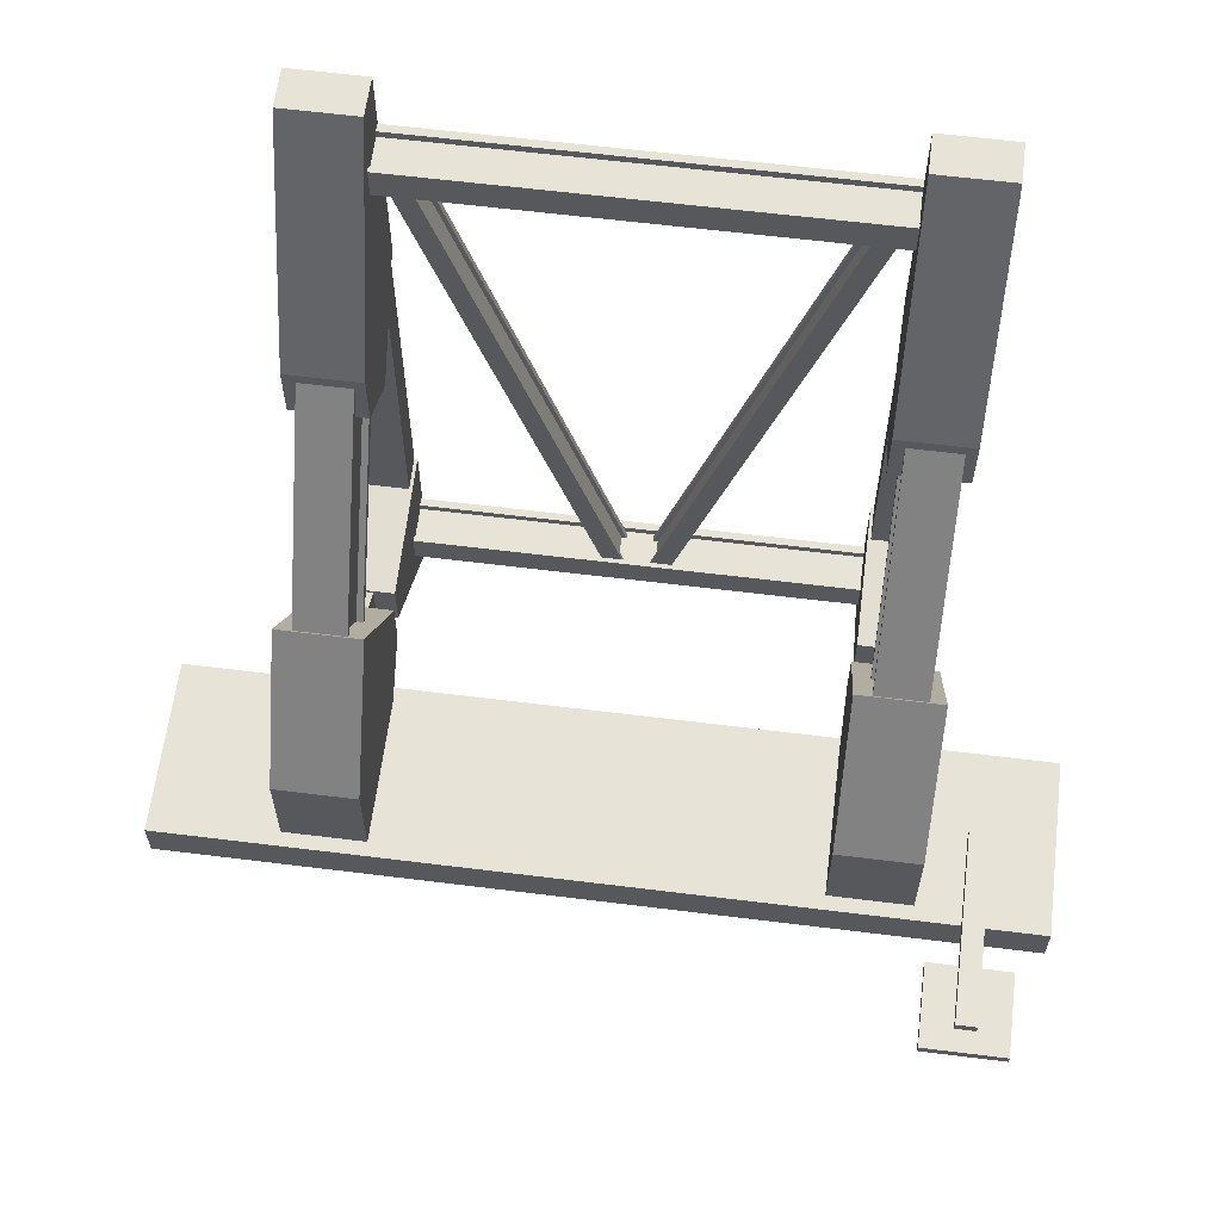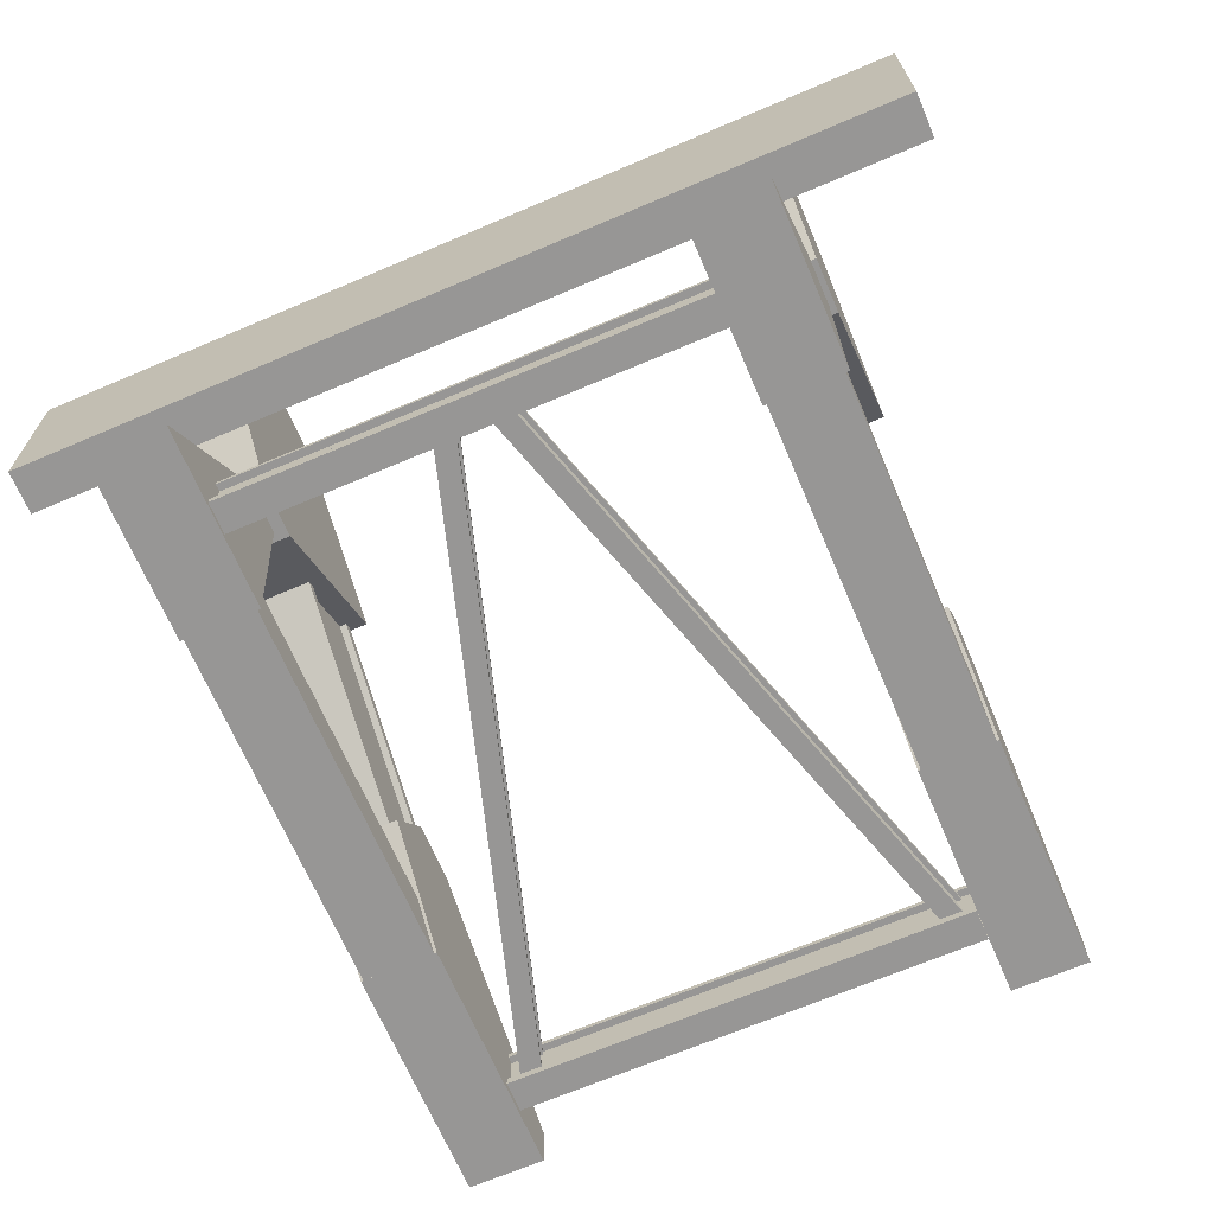
<metadata>
{"format":"obj","ext":"obj","renderer":"f3d","projection":"perspective","resolution":1024,"background":"white","views":[{"elev":61.7,"azim":-172.8,"up":"+Z"},{"elev":-68.0,"azim":-156.9,"up":"+Y"}]}
</metadata>
<code>
v  0.1417 0.3425 -2.192
v  0.1417 0.156 -2.192
v  1.532 0.156 2.352
v  1.532 0.3425 2.352
v  0.1041 0.156 -2.192
v  1.494 0.156 2.352
v  0.1041 0.1158 -2.192
v  1.494 0.1158 2.352
v  0.2663 0.1158 -2.192
v  1.657 0.1158 2.352
v  0.2663 0.156 -2.192
v  1.657 0.156 2.352
v  0.2286 0.156 -2.192
v  1.619 0.156 2.352
v  0.2286 0.3425 -2.192
v  1.619 0.3425 2.352
v  0.2663 0.3425 -2.192
v  1.657 0.3425 2.352
v  0.2663 0.3668 -2.192
v  1.657 0.3668 2.352
v  0.1041 0.3668 -2.192
v  1.494 0.3668 2.352
v  0.1041 0.3425 -2.192
v  1.494 0.3425 2.352
v  -1.493 0.156 2.352
v  -0.1029 0.156 -2.192
v  -0.1406 0.156 -2.192
v  -1.531 0.156 2.352
v  -1.493 0.1158 2.352
v  -0.1029 0.1158 -2.192
v  -1.655 0.1158 2.352
v  -0.2651 0.1158 -2.192
v  -1.655 0.156 2.352
v  -0.2651 0.156 -2.192
v  -1.618 0.156 2.352
v  -0.2275 0.156 -2.192
v  -1.618 0.3425 2.352
v  -0.2275 0.3425 -2.192
v  -1.655 0.3425 2.352
v  -0.2651 0.3425 -2.192
v  -1.655 0.3668 2.352
v  -0.2651 0.3668 -2.192
v  -1.493 0.3668 2.352
v  -0.1029 0.3668 -2.192
v  -1.493 0.3425 2.352
v  -0.1029 0.3425 -2.192
v  -1.531 0.3425 2.352
v  -0.1406 0.3425 -2.192
v  1.739 0.0968 -2.137
v  1.739 0.0968 -2.192
v  -1.739 0.0968 -2.192
v  -1.739 0.0968 -2.137
v  -1.739 0.0353 -2.137
v  1.739 0.0353 -2.137
v  -1.739 0.3818 -2.137
v  1.739 0.3818 -2.137
v  1.739 0.4188 -2.137
v  -1.739 0.4188 -2.137
v  -1.739 0.3818 -2.192
v  1.739 0.3818 -2.192
v  1.739 0.0353 -2.374
v  -1.739 0.0353 -2.374
v  -1.739 0.0968 -2.374
v  1.739 0.0968 -2.374
v  1.739 0.0968 -2.319
v  -1.739 0.0968 -2.319
v  -1.739 0.3818 -2.319
v  1.739 0.3818 -2.319
v  -1.739 0.3818 -2.374
v  1.739 0.3818 -2.374
v  -1.739 0.4188 -2.374
v  1.739 0.4188 -2.374
v  -3.364 2.988 -2.708
v  -3.364 1.585 -2.708
v  -3.364 1.585 -2.368
v  -3.364 2.988 -2.368
v  3.364 2.988 -2.708
v  3.364 1.585 -2.708
v  3.364 2.988 -2.368
v  3.364 1.585 -2.368
v  2.356 2.153 -0.5021
v  2.356 2.873 -1.61
v  1.704 2.873 -1.61
v  1.704 2.153 -0.5021
v  2.356 1.334 -1.583
v  2.356 1.334 -1.987
v  1.704 1.334 -1.583
v  1.704 1.334 -1.987
v  1.704 2.873 -2.368
v  1.704 1.7 -2.368
v  2.356 1.7 -2.368
v  2.356 2.873 -2.368
v  -1.704 2.153 -0.5021
v  -1.704 2.873 -1.61
v  -2.356 2.873 -1.61
v  -2.356 2.153 -0.5021
v  -1.704 1.334 -1.583
v  -1.704 1.334 -1.987
v  -2.356 1.334 -1.583
v  -2.356 1.334 -1.987
v  -2.356 2.873 -2.368
v  -2.356 1.7 -2.368
v  -1.704 1.7 -2.368
v  -1.704 2.873 -2.368
v  -1.839 1.1 0.936
v  -1.839 2.091 -0.5844
v  -1.839 2.133 -0.5286
v  -1.839 1.1 1.057
v  -1.889 1.1 0.936
v  -1.889 2.091 -0.5844
v  -1.889 1.1 0.7071
v  -1.889 0.7388 0.4654
v  -1.889 1.732 -1.058
v  -1.839 0.7388 0.4654
v  -1.839 1.732 -1.058
v  -1.839 0.6841 0.4288
v  -1.839 1.689 -1.114
v  -2.234 0.6841 0.4288
v  -2.234 1.689 -1.114
v  -2.234 0.7388 0.4654
v  -2.234 1.732 -1.058
v  -2.184 0.7388 0.4654
v  -2.184 1.732 -1.058
v  -2.184 1.1 0.7071
v  -2.184 2.091 -0.5844
v  -2.184 1.1 0.936
v  -2.234 1.1 0.936
v  -2.234 2.091 -0.5844
v  -2.234 1.1 1.057
v  -2.234 2.133 -0.5286
v  -2.296 0.2601 0.8285
v  -1.764 0.2601 0.8285
v  -1.764 0.2601 -1.623
v  -2.296 0.2601 -1.623
v  -1.764 0 1.143
v  -1.764 0.0001 -1.598
v  -2.296 0 1.143
v  -2.296 0.0001 -1.598
v  -1.744 0.3156 2.953
v  -2.316 0.3156 2.953
v  -2.316 -0 2.953
v  -1.744 -0 2.953
v  -1.744 1.1 1.143
v  -2.316 1.1 1.143
v  -1.744 1.1 0.7071
v  -2.316 1.1 0.7071
v  -1.744 0.6239 0.3886
v  -2.316 0.6239 0.3886
v  -1.744 0 1.143
v  -2.316 0 1.143
v  2.316 0.3156 2.953
v  1.744 0.3156 2.953
v  1.744 -0 2.953
v  2.316 -0 2.953
v  2.316 1.1 1.143
v  1.744 1.1 1.143
v  2.316 1.1 0.7071
v  1.744 1.1 0.7071
v  2.316 0.6239 0.3886
v  1.744 0.6239 0.3886
v  2.316 0 1.143
v  1.744 0 1.143
v  2.221 1.1 0.936
v  2.221 2.091 -0.5844
v  2.221 2.133 -0.5286
v  2.221 1.1 1.057
v  2.171 1.1 0.936
v  2.171 2.091 -0.5844
v  2.171 1.1 0.7071
v  2.171 0.7388 0.4654
v  2.171 1.732 -1.058
v  2.221 0.7388 0.4654
v  2.221 1.732 -1.058
v  2.221 0.6841 0.4288
v  2.221 1.689 -1.114
v  1.825 0.6841 0.4288
v  1.825 1.689 -1.114
v  1.825 0.7388 0.4654
v  1.825 1.732 -1.058
v  1.875 0.7388 0.4654
v  1.875 1.732 -1.058
v  1.875 1.1 0.7071
v  1.875 2.091 -0.5844
v  1.875 1.1 0.936
v  1.825 1.1 0.936
v  1.825 2.091 -0.5844
v  1.825 1.1 1.057
v  1.825 2.133 -0.5286
v  1.764 0.2601 0.8285
v  2.296 0.2601 0.8285
v  2.296 0.2601 -1.623
v  1.764 0.2601 -1.623
v  2.296 0 1.143
v  2.296 0.0001 -1.598
v  1.764 0 1.143
v  1.764 0.0001 -1.598
v  -1.739 0.3818 2.352
v  1.739 0.3818 2.352
v  1.739 0.0968 2.352
v  -1.739 0.0968 2.352
v  -1.739 0.3818 2.297
v  1.739 0.3818 2.297
v  -1.739 0.3818 2.534
v  1.739 0.3818 2.534
v  1.739 0.4188 2.534
v  -1.739 0.4188 2.534
v  -1.739 0.3818 2.479
v  1.739 0.3818 2.479
v  -1.739 0.0968 2.479
v  1.739 0.0968 2.479
v  -1.739 0.0968 2.534
v  1.739 0.0968 2.534
v  1.739 0.0968 2.297
v  -1.739 0.0968 2.297
v  -1.739 0.0353 2.534
v  1.739 0.0353 2.534
v  -1.739 0.0353 2.297
v  1.739 0.0353 2.297
v  -1.739 0.4188 2.297
v  1.739 0.4188 2.297
v  1.905 1.334 -1.957
v  1.905 1.125 -2.071
v  1.905 1.125 -1.734
v  1.905 1.334 -1.62
v  2.155 1.334 -1.957
v  2.155 1.125 -2.071
v  2.155 1.334 -1.62
v  2.155 1.125 -1.734
v  -2.155 1.334 -1.957
v  -2.155 1.125 -2.071
v  -2.155 1.125 -1.734
v  -2.155 1.334 -1.62
v  -1.905 1.334 -1.957
v  -1.905 1.125 -2.071
v  -1.905 1.334 -1.62
v  -1.905 1.125 -1.734
v  -2.71 2.273 -2.368
v  -2.71 3.782 -2.368
v  -2.71 3.782 -2.288
v  -2.71 2.273 -2.288
v  -2.874 2.273 -2.368
v  -2.874 3.782 -2.368
v  -2.874 2.273 -2.288
v  -2.874 3.782 -2.288
v  -2.464 3.957 -2.368
v  -3.12 3.957 -2.368
v  -3.12 3.301 -2.368
v  -2.464 3.301 -2.368
v  -2.464 3.957 -2.441
v  -3.12 3.957 -2.441
v  -2.464 3.301 -2.441
v  -3.12 3.301 -2.441
v  1.739 1.125 -1.709
v  1.739 1.125 -2.096
v  1.739 0.0002 -2.953
v  1.739 0.0001 -1.598
v  2.321 1.125 -1.709
v  2.321 1.125 -2.096
v  2.321 0.0001 -1.598
v  2.321 0.0001 -2.953
v  -2.321 1.125 -1.709
v  -2.321 1.125 -2.096
v  -2.321 0.0002 -2.953
v  -2.321 0.0001 -1.598
v  -1.739 1.125 -2.096
v  -1.739 1.125 -1.709
v  -1.739 0.0001 -1.598
v  -1.739 0.0001 -2.953
g Mesh
f 1 2 3 4
f 2 5 6 3
f 5 7 8 6
f 9 10 8 7
f 9 11 12 10
f 11 13 14 12
f 13 15 16 14
f 17 18 16 15
f 17 19 20 18
f 19 21 22 20
f 21 23 24 22
f 1 4 24 23
f 25 26 27 28
f 25 29 30 26
f 29 31 32 30
f 31 33 34 32
f 35 36 34 33
f 35 37 38 36
f 37 39 40 38
f 39 41 42 40
f 43 44 42 41
f 43 45 46 44
f 45 47 48 46
f 47 28 27 48
f 49 50 51 52
f 49 52 53 54
f 55 56 57 58
f 55 59 60 56
f 51 50 60 59
f 61 62 63 64
f 61 54 53 62
f 65 64 63 66
f 67 68 65 66
f 67 69 70 68
f 71 72 70 69
f 71 58 57 72
f 73 74 75 76
f 73 77 78 74
f 73 76 79 77
f 75 80 79 76
f 74 78 80 75
f 78 77 79 80
f 81 82 83 84
f 85 86 82 81
f 87 88 86 85
f 87 84 83 88
f 85 81 84 87
f 89 90 88 83
f 91 86 88 90
f 92 82 86 91
f 89 83 82 92
f 93 94 95 96
f 97 98 94 93
f 99 100 98 97
f 99 96 95 100
f 97 93 96 99
f 101 102 100 95
f 103 98 100 102
f 104 94 98 103
f 101 95 94 104
f 105 106 107 108
f 105 109 110 106
f 110 109 111
f 112 113 110 111
f 114 115 113 112
f 116 117 115 114
f 118 119 117 116
f 118 120 121 119
f 122 123 121 120
f 122 124 125 123
f 125 124 126
f 127 128 125 126
f 127 129 130 128
f 108 107 130 129
f 131 132 133 134
f 132 135 136 133
f 137 138 136 135
f 131 134 138 137
f 139 140 141 142
f 143 144 140 139
f 145 146 144 143
f 147 148 146 145
f 147 149 150 148
f 147 145 143 149
f 139 142 149 143
f 141 150 149 142
f 140 144 150 141
f 144 146 148 150
f 151 152 153 154
f 155 156 152 151
f 157 158 156 155
f 159 160 158 157
f 159 161 162 160
f 159 157 155 161
f 151 154 161 155
f 153 162 161 154
f 152 156 162 153
f 156 158 160 162
f 163 164 165 166
f 163 167 168 164
f 168 167 169
f 170 171 168 169
f 172 173 171 170
f 174 175 173 172
f 176 177 175 174
f 176 178 179 177
f 180 181 179 178
f 180 182 183 181
f 183 182 184
f 185 186 183 184
f 185 187 188 186
f 166 165 188 187
f 189 190 191 192
f 190 193 194 191
f 195 196 194 193
f 189 192 196 195
f 197 198 199 200
f 197 201 202 198
f 203 204 205 206
f 203 207 208 204
f 209 210 208 207
f 209 211 212 210
f 199 213 214 200
f 212 211 215 216
f 215 217 218 216
f 214 213 218 217
f 219 206 205 220
f 202 201 219 220
f 221 222 223 224
f 221 225 226 222
f 225 227 228 226
f 227 224 223 228
f 229 230 231 232
f 229 233 234 230
f 233 235 236 234
f 235 232 231 236
f 237 238 239 240
f 237 241 242 238
f 237 240 243 241
f 239 244 243 240
f 239 238 242 244
f 242 241 243 244
f 245 246 247 248
f 245 249 250 246
f 245 248 251 249
f 247 252 251 248
f 247 246 250 252
f 250 249 251 252
f 253 254 255 256
f 253 257 258 254
f 256 259 257 253
f 256 255 260 259
f 255 254 258 260
f 257 259 260 258
f 261 262 263 264
f 265 262 261 266
f 264 267 266 261
f 264 263 268 267
f 263 262 265 268
f 266 267 268 265
v  0.1417 0.3425 -2.192
v  0.1417 0.156 -2.192
v  1.532 0.156 2.352
v  1.532 0.3425 2.352
v  0.1041 0.156 -2.192
v  1.494 0.156 2.352
v  0.1041 0.1158 -2.192
v  1.494 0.1158 2.352
v  0.2663 0.1158 -2.192
v  1.657 0.1158 2.352
v  0.2663 0.156 -2.192
v  1.657 0.156 2.352
v  0.2286 0.156 -2.192
v  1.619 0.156 2.352
v  0.2286 0.3425 -2.192
v  1.619 0.3425 2.352
v  0.2663 0.3425 -2.192
v  1.657 0.3425 2.352
v  0.2663 0.3668 -2.192
v  1.657 0.3668 2.352
v  0.1041 0.3668 -2.192
v  1.494 0.3668 2.352
v  0.1041 0.3425 -2.192
v  1.494 0.3425 2.352
v  -1.493 0.156 2.352
v  -0.1029 0.156 -2.192
v  -0.1406 0.156 -2.192
v  -1.531 0.156 2.352
v  -1.493 0.1158 2.352
v  -0.1029 0.1158 -2.192
v  -1.655 0.1158 2.352
v  -0.2651 0.1158 -2.192
v  -1.655 0.156 2.352
v  -0.2651 0.156 -2.192
v  -1.618 0.156 2.352
v  -0.2275 0.156 -2.192
v  -1.618 0.3425 2.352
v  -0.2275 0.3425 -2.192
v  -1.655 0.3425 2.352
v  -0.2651 0.3425 -2.192
v  -1.655 0.3668 2.352
v  -0.2651 0.3668 -2.192
v  -1.493 0.3668 2.352
v  -0.1029 0.3668 -2.192
v  -1.493 0.3425 2.352
v  -0.1029 0.3425 -2.192
v  -1.531 0.3425 2.352
v  -0.1406 0.3425 -2.192
v  1.739 0.0968 -2.137
v  1.739 0.0968 -2.192
v  -1.739 0.0968 -2.192
v  -1.739 0.0968 -2.137
v  -1.739 0.0353 -2.137
v  1.739 0.0353 -2.137
v  -1.739 0.3818 -2.137
v  1.739 0.3818 -2.137
v  1.739 0.4188 -2.137
v  -1.739 0.4188 -2.137
v  -1.739 0.3818 -2.192
v  1.739 0.3818 -2.192
v  1.739 0.0353 -2.374
v  -1.739 0.0353 -2.374
v  -1.739 0.0968 -2.374
v  1.739 0.0968 -2.374
v  1.739 0.0968 -2.319
v  -1.739 0.0968 -2.319
v  -1.739 0.3818 -2.319
v  1.739 0.3818 -2.319
v  -1.739 0.3818 -2.374
v  1.739 0.3818 -2.374
v  -1.739 0.4188 -2.374
v  1.739 0.4188 -2.374
v  -3.364 2.988 -2.708
v  -3.364 1.585 -2.708
v  -3.364 1.585 -2.368
v  -3.364 2.988 -2.368
v  3.364 2.988 -2.708
v  3.364 1.585 -2.708
v  3.364 2.988 -2.368
v  3.364 1.585 -2.368
v  2.356 2.153 -0.5021
v  2.356 2.873 -1.61
v  1.704 2.873 -1.61
v  1.704 2.153 -0.5021
v  2.356 1.334 -1.583
v  2.356 1.334 -1.987
v  1.704 1.334 -1.583
v  1.704 1.334 -1.987
v  1.704 2.873 -2.368
v  1.704 1.7 -2.368
v  2.356 1.7 -2.368
v  2.356 2.873 -2.368
v  -1.704 2.153 -0.5021
v  -1.704 2.873 -1.61
v  -2.356 2.873 -1.61
v  -2.356 2.153 -0.5021
v  -1.704 1.334 -1.583
v  -1.704 1.334 -1.987
v  -2.356 1.334 -1.583
v  -2.356 1.334 -1.987
v  -2.356 2.873 -2.368
v  -2.356 1.7 -2.368
v  -1.704 1.7 -2.368
v  -1.704 2.873 -2.368
v  -1.839 1.1 0.936
v  -1.839 2.091 -0.5844
v  -1.839 2.133 -0.5286
v  -1.839 1.1 1.057
v  -1.889 1.1 0.936
v  -1.889 2.091 -0.5844
v  -1.889 1.1 0.7071
v  -1.889 0.7388 0.4654
v  -1.889 1.732 -1.058
v  -1.839 0.7388 0.4654
v  -1.839 1.732 -1.058
v  -1.839 0.6841 0.4288
v  -1.839 1.689 -1.114
v  -2.234 0.6841 0.4288
v  -2.234 1.689 -1.114
v  -2.234 0.7388 0.4654
v  -2.234 1.732 -1.058
v  -2.184 0.7388 0.4654
v  -2.184 1.732 -1.058
v  -2.184 1.1 0.7071
v  -2.184 2.091 -0.5844
v  -2.184 1.1 0.936
v  -2.234 1.1 0.936
v  -2.234 2.091 -0.5844
v  -2.234 1.1 1.057
v  -2.234 2.133 -0.5286
v  -2.296 0.2601 0.8285
v  -1.764 0.2601 0.8285
v  -1.764 0.2601 -1.623
v  -2.296 0.2601 -1.623
v  -1.764 0 1.143
v  -1.764 0.0001 -1.598
v  -2.296 0 1.143
v  -2.296 0.0001 -1.598
v  -1.744 0.3156 2.953
v  -2.316 0.3156 2.953
v  -2.316 -0 2.953
v  -1.744 -0 2.953
v  -1.744 1.1 1.143
v  -2.316 1.1 1.143
v  -1.744 1.1 0.7071
v  -2.316 1.1 0.7071
v  -1.744 0.6239 0.3886
v  -2.316 0.6239 0.3886
v  -1.744 0 1.143
v  -2.316 0 1.143
v  2.316 0.3156 2.953
v  1.744 0.3156 2.953
v  1.744 -0 2.953
v  2.316 -0 2.953
v  2.316 1.1 1.143
v  1.744 1.1 1.143
v  2.316 1.1 0.7071
v  1.744 1.1 0.7071
v  2.316 0.6239 0.3886
v  1.744 0.6239 0.3886
v  2.316 0 1.143
v  1.744 0 1.143
v  2.221 1.1 0.936
v  2.221 2.091 -0.5844
v  2.221 2.133 -0.5286
v  2.221 1.1 1.057
v  2.171 1.1 0.936
v  2.171 2.091 -0.5844
v  2.171 1.1 0.7071
v  2.171 0.7388 0.4654
v  2.171 1.732 -1.058
v  2.221 0.7388 0.4654
v  2.221 1.732 -1.058
v  2.221 0.6841 0.4288
v  2.221 1.689 -1.114
v  1.825 0.6841 0.4288
v  1.825 1.689 -1.114
v  1.825 0.7388 0.4654
v  1.825 1.732 -1.058
v  1.875 0.7388 0.4654
v  1.875 1.732 -1.058
v  1.875 1.1 0.7071
v  1.875 2.091 -0.5844
v  1.875 1.1 0.936
v  1.825 1.1 0.936
v  1.825 2.091 -0.5844
v  1.825 1.1 1.057
v  1.825 2.133 -0.5286
v  1.764 0.2601 0.8285
v  2.296 0.2601 0.8285
v  2.296 0.2601 -1.623
v  1.764 0.2601 -1.623
v  2.296 0 1.143
v  2.296 0.0001 -1.598
v  1.764 0 1.143
v  1.764 0.0001 -1.598
v  -1.739 0.3818 2.352
v  1.739 0.3818 2.352
v  1.739 0.0968 2.352
v  -1.739 0.0968 2.352
v  -1.739 0.3818 2.297
v  1.739 0.3818 2.297
v  -1.739 0.3818 2.534
v  1.739 0.3818 2.534
v  1.739 0.4188 2.534
v  -1.739 0.4188 2.534
v  -1.739 0.3818 2.479
v  1.739 0.3818 2.479
v  -1.739 0.0968 2.479
v  1.739 0.0968 2.479
v  -1.739 0.0968 2.534
v  1.739 0.0968 2.534
v  1.739 0.0968 2.297
v  -1.739 0.0968 2.297
v  -1.739 0.0353 2.534
v  1.739 0.0353 2.534
v  -1.739 0.0353 2.297
v  1.739 0.0353 2.297
v  -1.739 0.4188 2.297
v  1.739 0.4188 2.297
v  1.905 1.334 -1.957
v  1.905 1.125 -2.071
v  1.905 1.125 -1.734
v  1.905 1.334 -1.62
v  2.155 1.334 -1.957
v  2.155 1.125 -2.071
v  2.155 1.334 -1.62
v  2.155 1.125 -1.734
v  -2.155 1.334 -1.957
v  -2.155 1.125 -2.071
v  -2.155 1.125 -1.734
v  -2.155 1.334 -1.62
v  -1.905 1.334 -1.957
v  -1.905 1.125 -2.071
v  -1.905 1.334 -1.62
v  -1.905 1.125 -1.734
v  -2.71 2.273 -2.368
v  -2.71 3.782 -2.368
v  -2.71 3.782 -2.288
v  -2.71 2.273 -2.288
v  -2.874 2.273 -2.368
v  -2.874 3.782 -2.368
v  -2.874 2.273 -2.288
v  -2.874 3.782 -2.288
v  -2.464 3.957 -2.368
v  -3.12 3.957 -2.368
v  -3.12 3.301 -2.368
v  -2.464 3.301 -2.368
v  -2.464 3.957 -2.441
v  -3.12 3.957 -2.441
v  -2.464 3.301 -2.441
v  -3.12 3.301 -2.441
v  1.739 1.125 -1.709
v  1.739 1.125 -2.096
v  1.739 0.0002 -2.953
v  1.739 0.0001 -1.598
v  2.321 1.125 -1.709
v  2.321 1.125 -2.096
v  2.321 0.0001 -1.598
v  2.321 0.0001 -2.953
v  -2.321 1.125 -1.709
v  -2.321 1.125 -2.096
v  -2.321 0.0002 -2.953
v  -2.321 0.0001 -1.598
v  -1.739 1.125 -2.096
v  -1.739 1.125 -1.709
v  -1.739 0.0001 -1.598
v  -1.739 0.0001 -2.953
g Mesh
f 1 2 3 4
f 2 5 6 3
f 5 7 8 6
f 9 10 8 7
f 9 11 12 10
f 11 13 14 12
f 13 15 16 14
f 17 18 16 15
f 17 19 20 18
f 19 21 22 20
f 21 23 24 22
f 1 4 24 23
f 25 26 27 28
f 25 29 30 26
f 29 31 32 30
f 31 33 34 32
f 35 36 34 33
f 35 37 38 36
f 37 39 40 38
f 39 41 42 40
f 43 44 42 41
f 43 45 46 44
f 45 47 48 46
f 47 28 27 48
f 49 50 51 52
f 49 52 53 54
f 55 56 57 58
f 55 59 60 56
f 51 50 60 59
f 61 62 63 64
f 61 54 53 62
f 65 64 63 66
f 67 68 65 66
f 67 69 70 68
f 71 72 70 69
f 71 58 57 72
f 73 74 75 76
f 73 77 78 74
f 73 76 79 77
f 75 80 79 76
f 74 78 80 75
f 78 77 79 80
f 81 82 83 84
f 85 86 82 81
f 87 88 86 85
f 87 84 83 88
f 85 81 84 87
f 89 90 88 83
f 91 86 88 90
f 92 82 86 91
f 89 83 82 92
f 93 94 95 96
f 97 98 94 93
f 99 100 98 97
f 99 96 95 100
f 97 93 96 99
f 101 102 100 95
f 103 98 100 102
f 104 94 98 103
f 101 95 94 104
f 105 106 107 108
f 105 109 110 106
f 110 109 111
f 112 113 110 111
f 114 115 113 112
f 116 117 115 114
f 118 119 117 116
f 118 120 121 119
f 122 123 121 120
f 122 124 125 123
f 125 124 126
f 127 128 125 126
f 127 129 130 128
f 108 107 130 129
f 131 132 133 134
f 132 135 136 133
f 137 138 136 135
f 131 134 138 137
f 139 140 141 142
f 143 144 140 139
f 145 146 144 143
f 147 148 146 145
f 147 149 150 148
f 147 145 143 149
f 139 142 149 143
f 141 150 149 142
f 140 144 150 141
f 144 146 148 150
f 151 152 153 154
f 155 156 152 151
f 157 158 156 155
f 159 160 158 157
f 159 161 162 160
f 159 157 155 161
f 151 154 161 155
f 153 162 161 154
f 152 156 162 153
f 156 158 160 162
f 163 164 165 166
f 163 167 168 164
f 168 167 169
f 170 171 168 169
f 172 173 171 170
f 174 175 173 172
f 176 177 175 174
f 176 178 179 177
f 180 181 179 178
f 180 182 183 181
f 183 182 184
f 185 186 183 184
f 185 187 188 186
f 166 165 188 187
f 189 190 191 192
f 190 193 194 191
f 195 196 194 193
f 189 192 196 195
f 197 198 199 200
f 197 201 202 198
f 203 204 205 206
f 203 207 208 204
f 209 210 208 207
f 209 211 212 210
f 199 213 214 200
f 212 211 215 216
f 215 217 218 216
f 214 213 218 217
f 219 206 205 220
f 202 201 219 220
f 221 222 223 224
f 221 225 226 222
f 225 227 228 226
f 227 224 223 228
f 229 230 231 232
f 229 233 234 230
f 233 235 236 234
f 235 232 231 236
f 237 238 239 240
f 237 241 242 238
f 237 240 243 241
f 239 244 243 240
f 239 238 242 244
f 242 241 243 244
f 245 246 247 248
f 245 249 250 246
f 245 248 251 249
f 247 252 251 248
f 247 246 250 252
f 250 249 251 252
f 253 254 255 256
f 253 257 258 254
f 256 259 257 253
f 256 255 260 259
f 255 254 258 260
f 257 259 260 258
f 261 262 263 264
f 265 262 261 266
f 264 267 266 261
f 264 263 268 267
f 263 262 265 268
f 266 267 268 265

</code>
